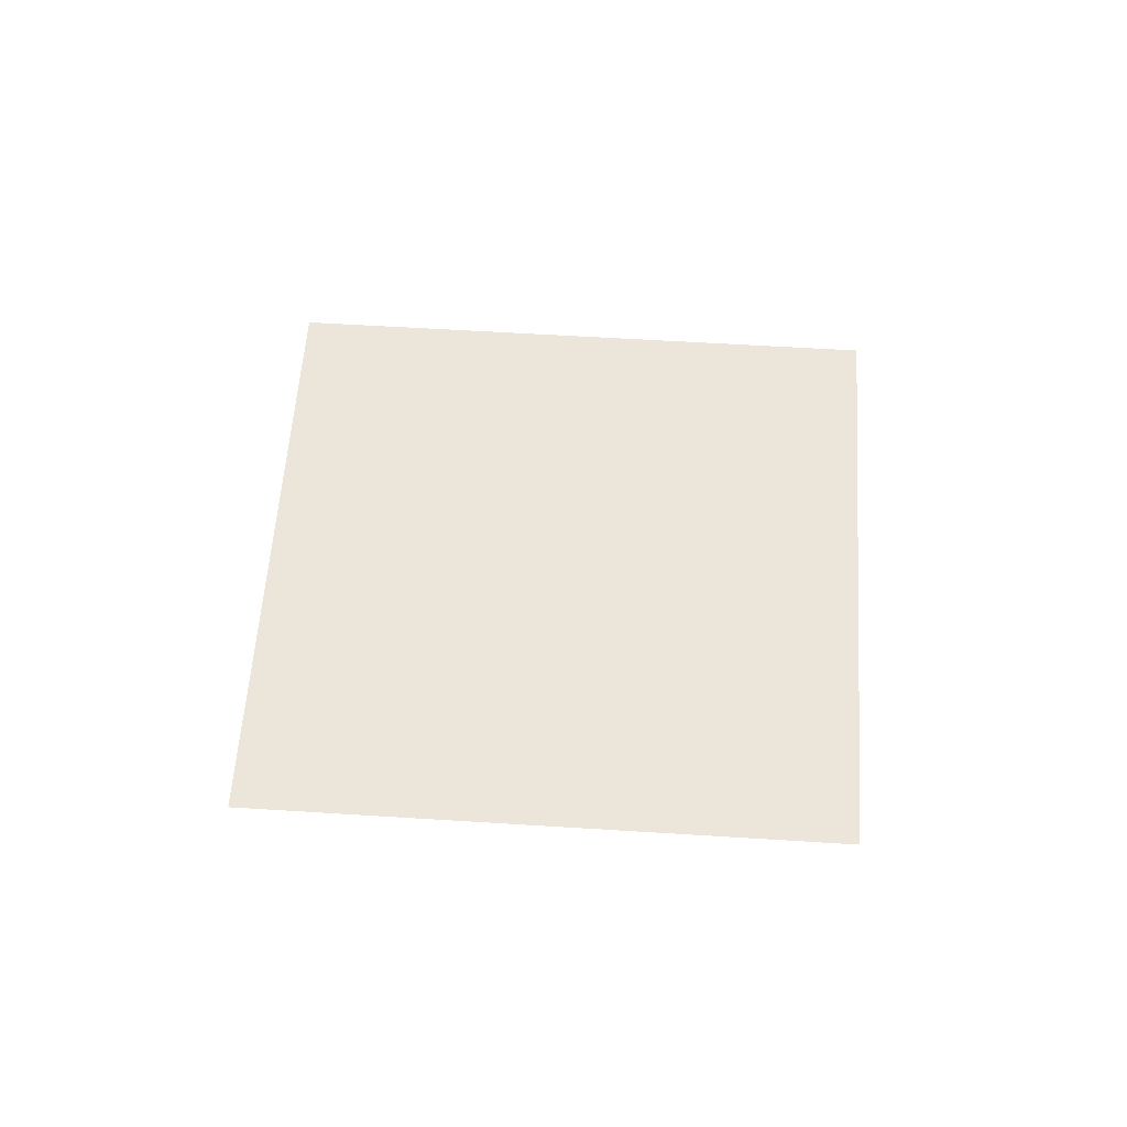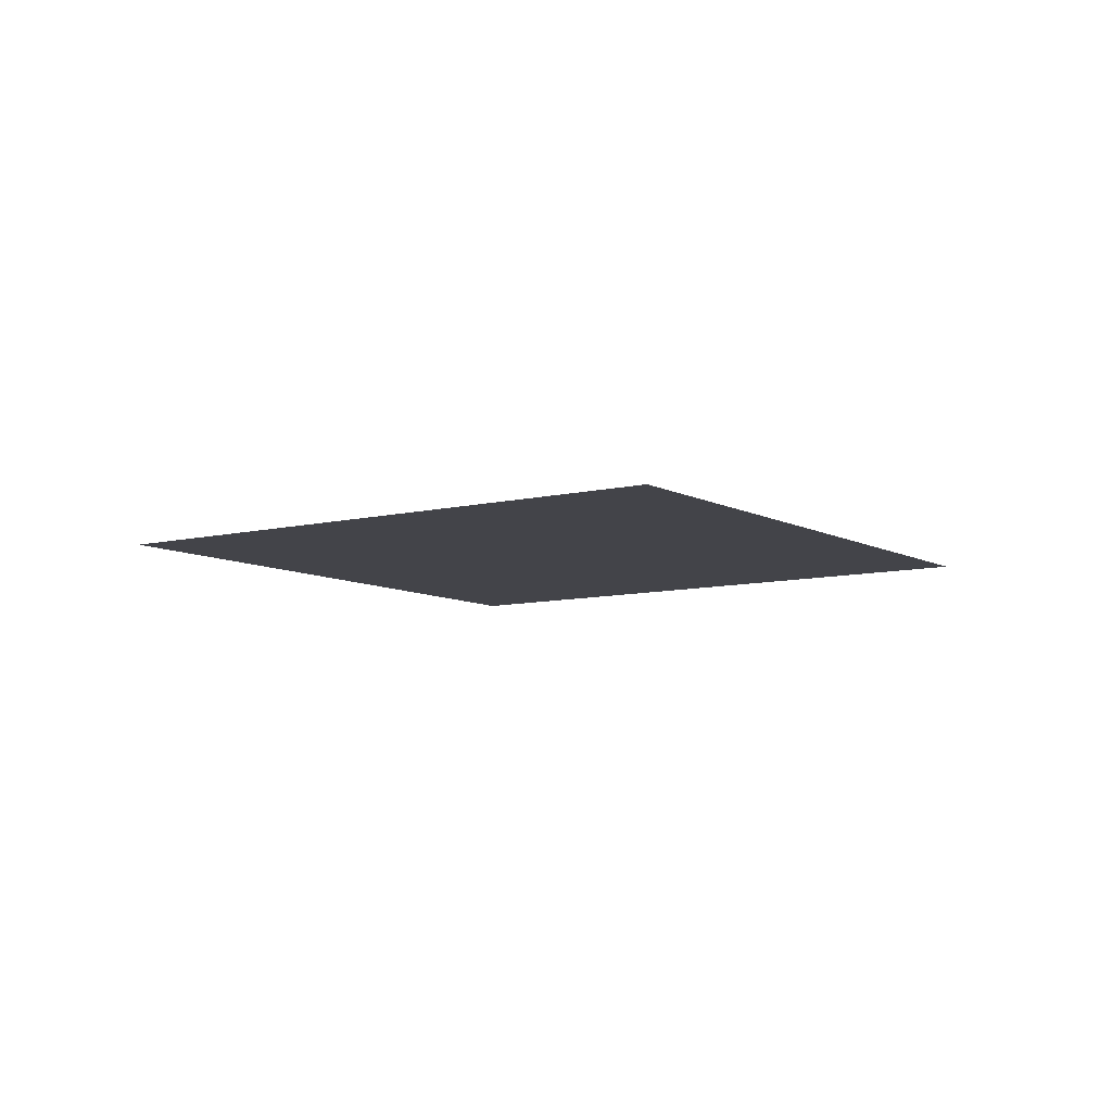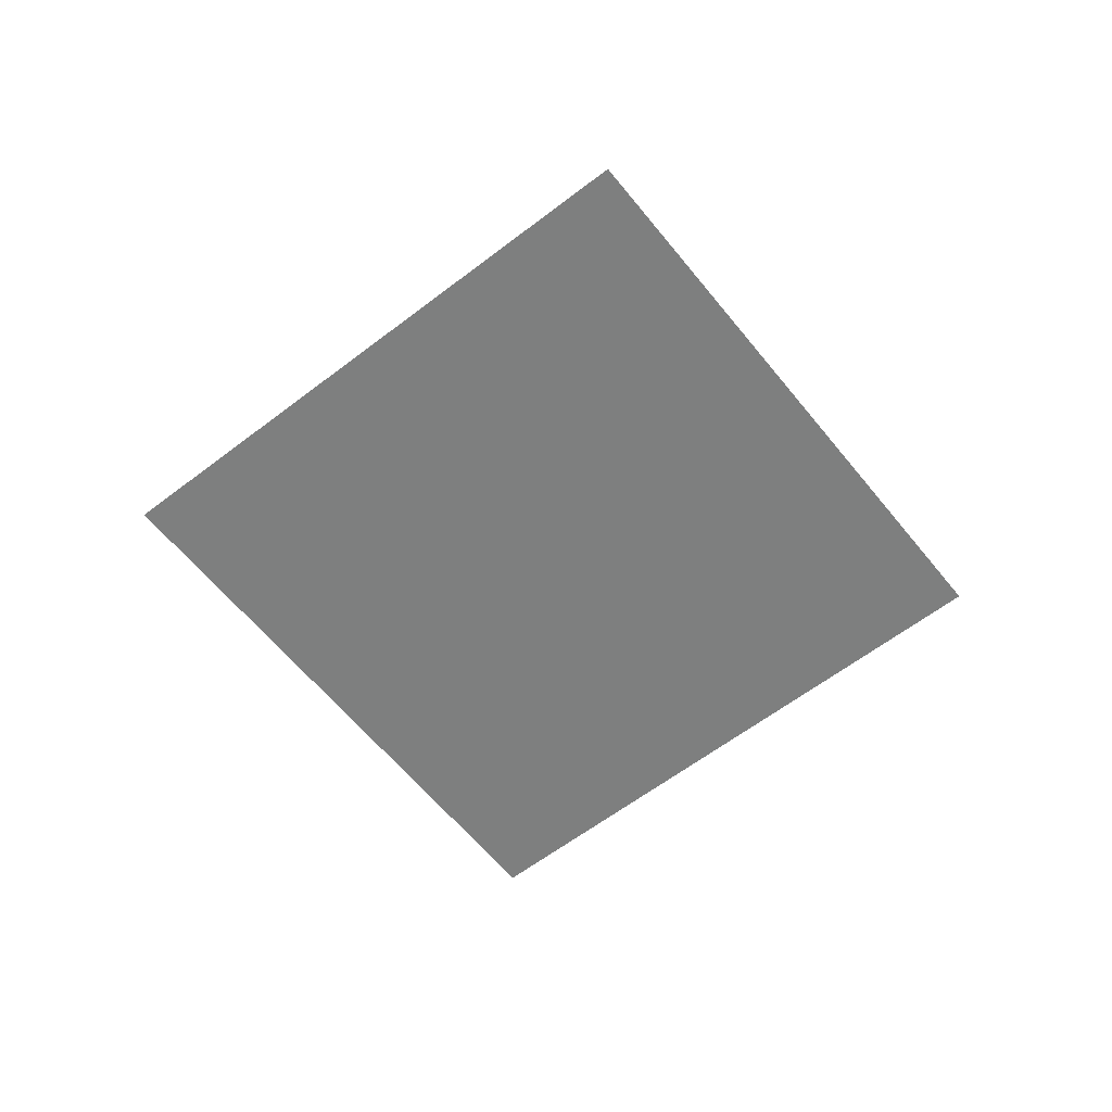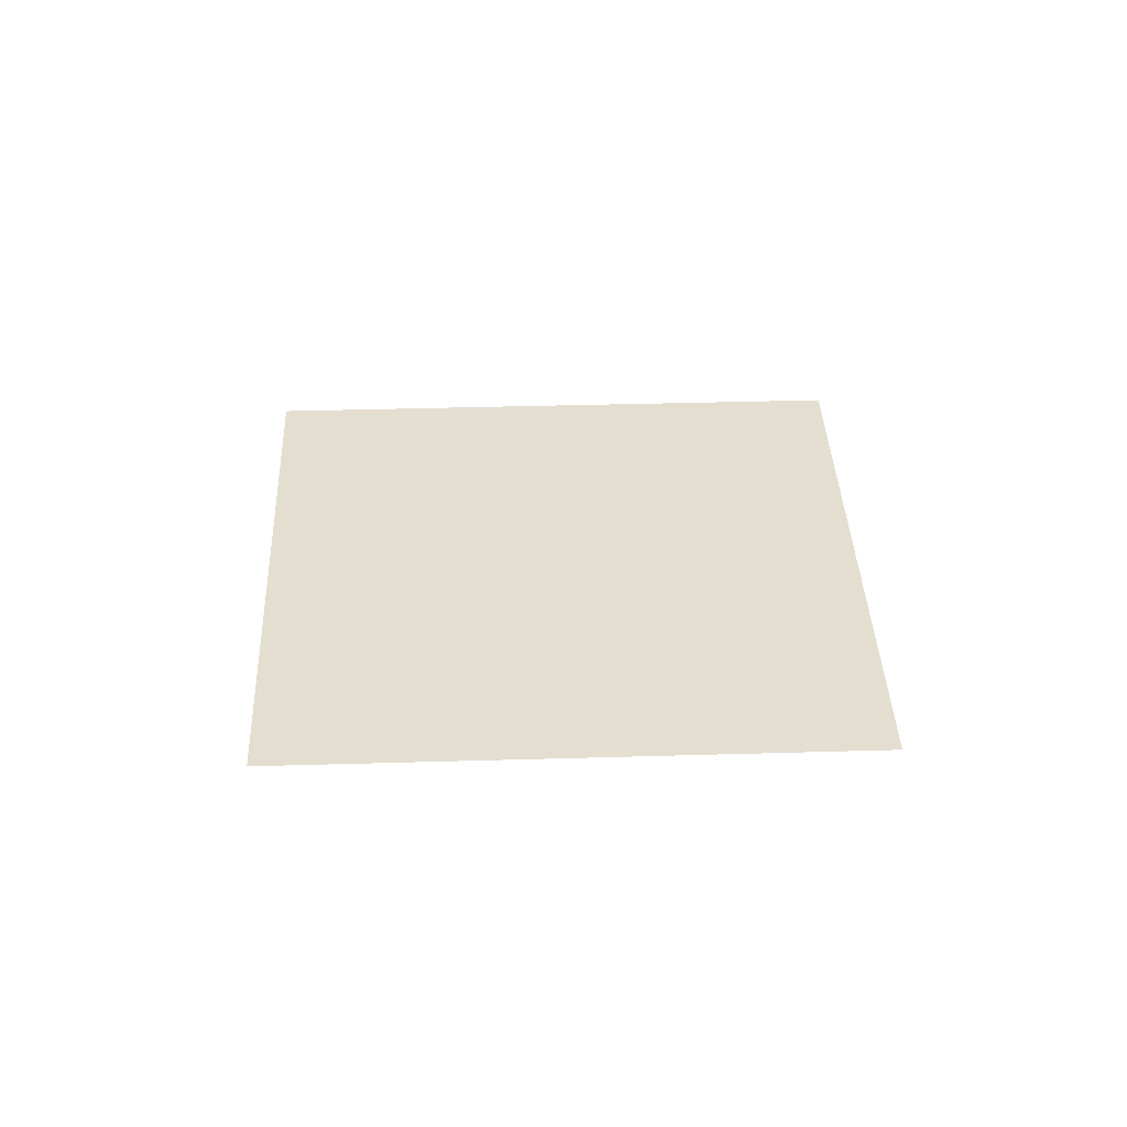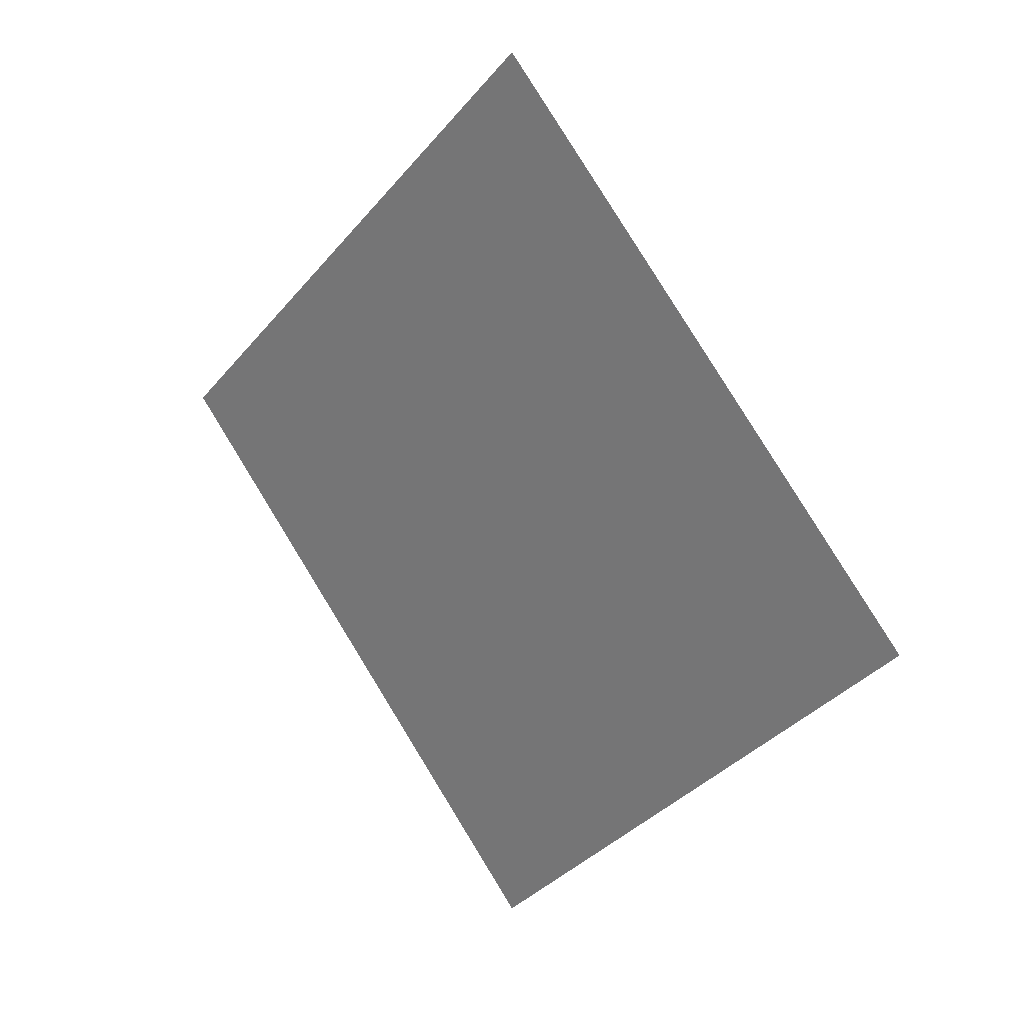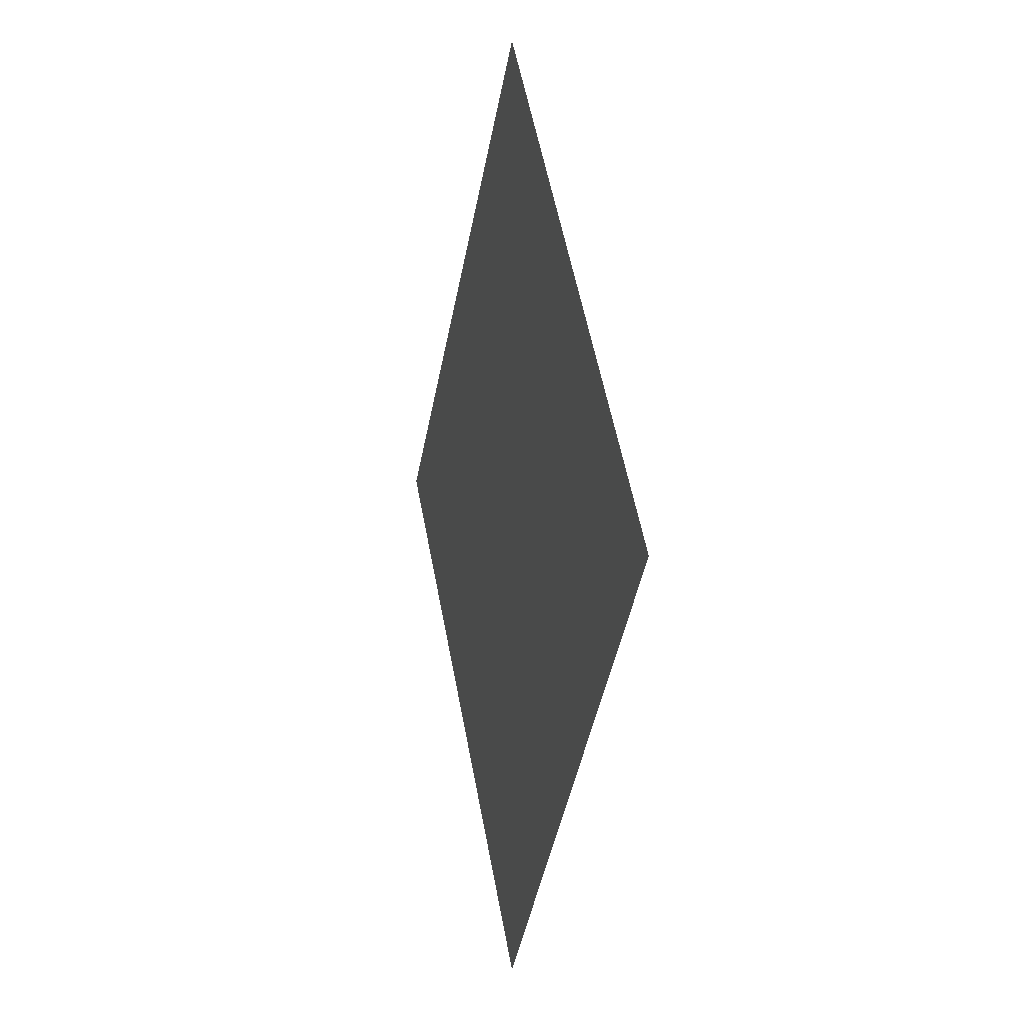
<metadata>
{"format":"obj","ext":"obj","renderer":"f3d","projection":"perspective","resolution":1024,"background":"white","views":[{"elev":56.1,"azim":-131.2,"up":"+Z"},{"elev":-8.4,"azim":79.5,"up":"+Z"},{"elev":-59.6,"azim":173.4,"up":"+Z"},{"elev":36.4,"azim":-137.2,"up":"+Z"},{"elev":23.9,"azim":-137.6,"up":"+Y"},{"elev":4.6,"azim":-104.0,"up":"+Y"}]}
</metadata>
<code>
g [fx]plane002
v 0.09122 11.24 -4.883e-06
v -0 11.15 -4.883e-06
v -0.09122 11.24 -4.883e-06
v -0 11.33 -4.883e-06
g [fx]plane002_0
f 3 2 1
f 4 3 1

</code>
